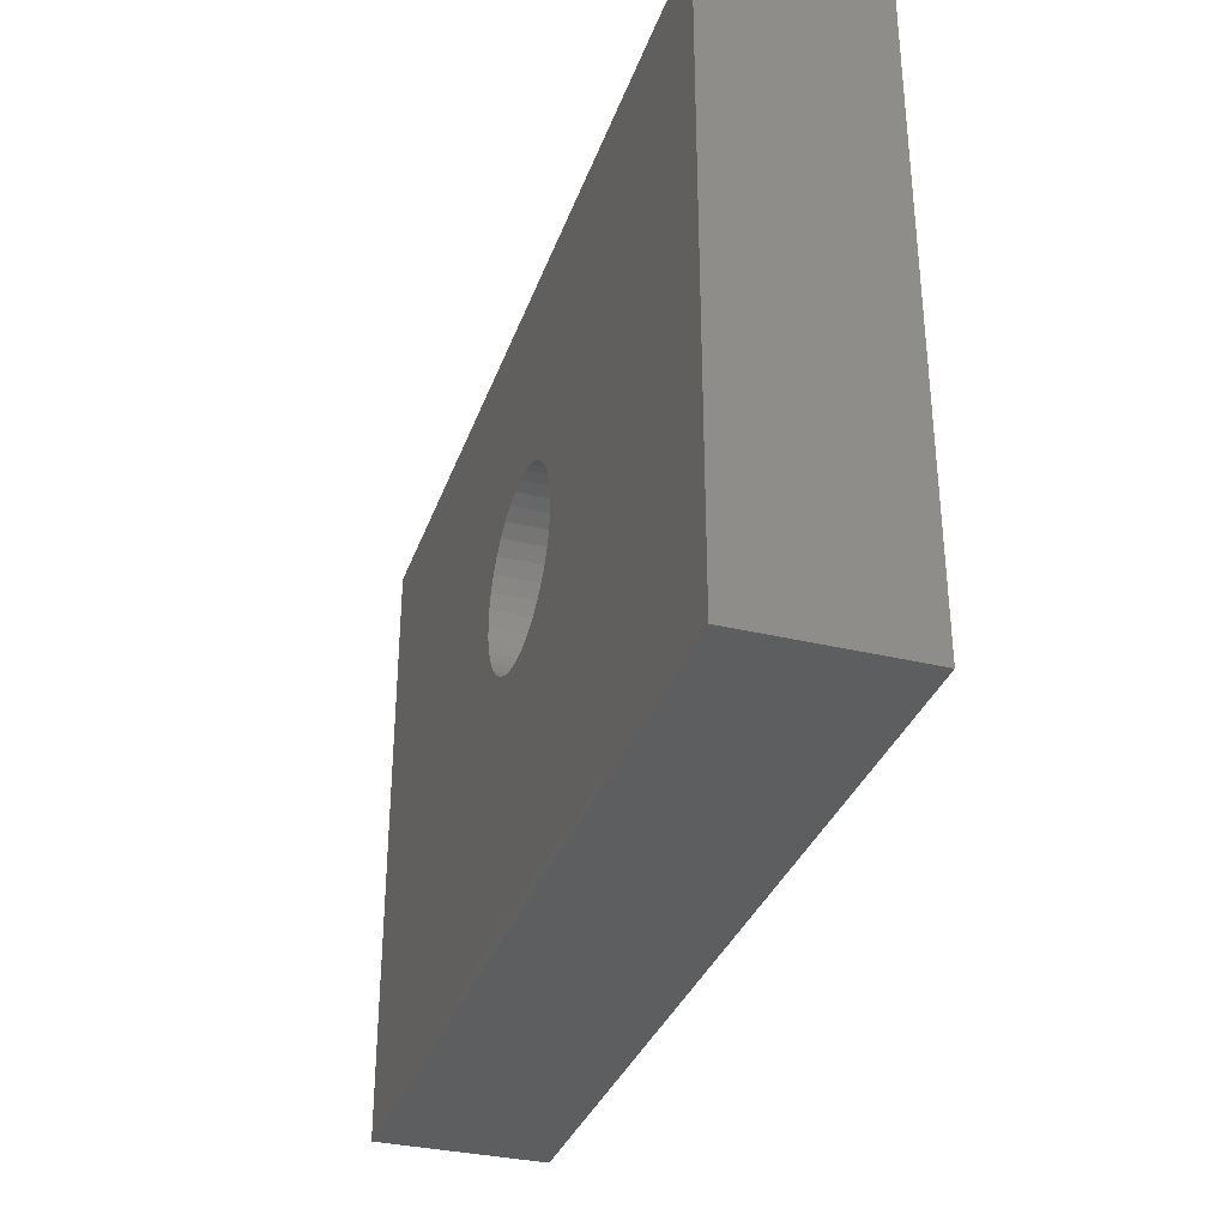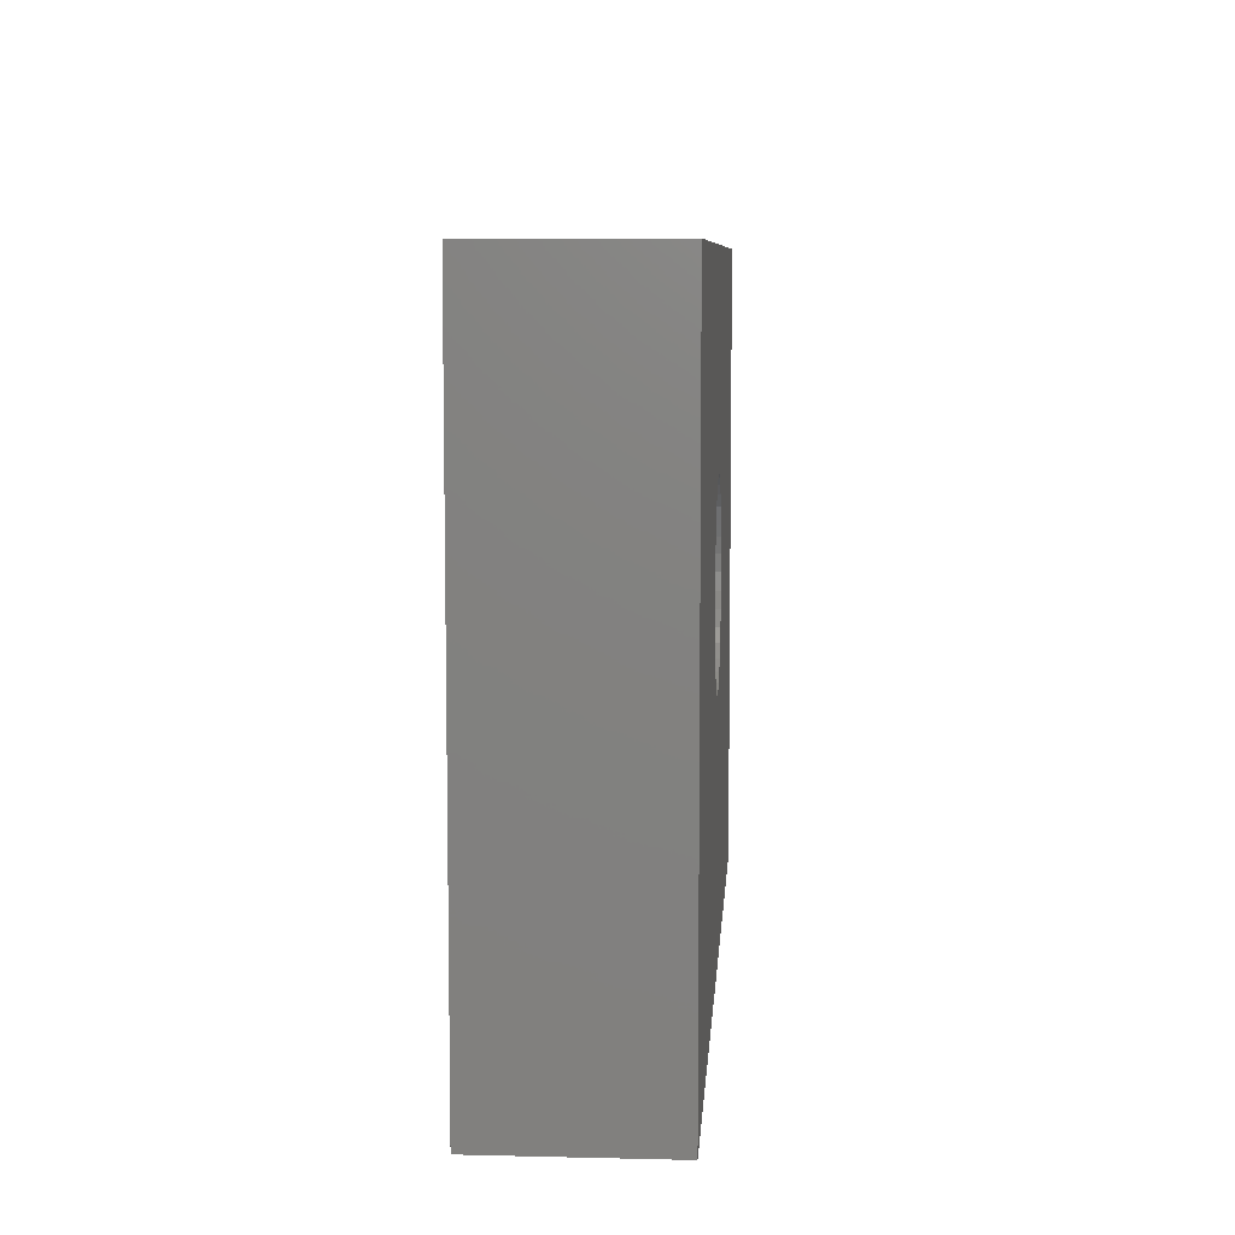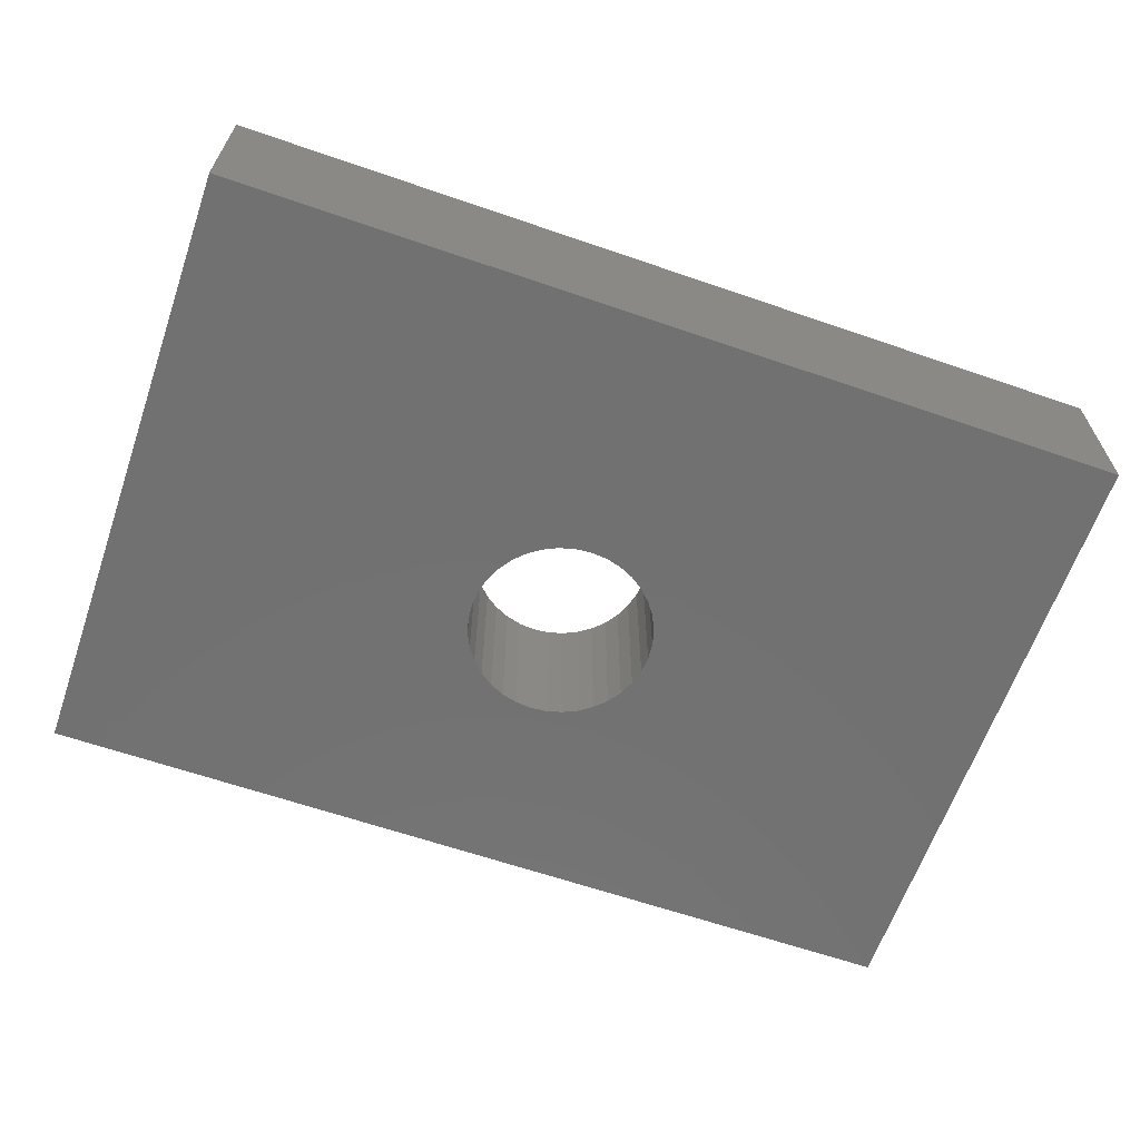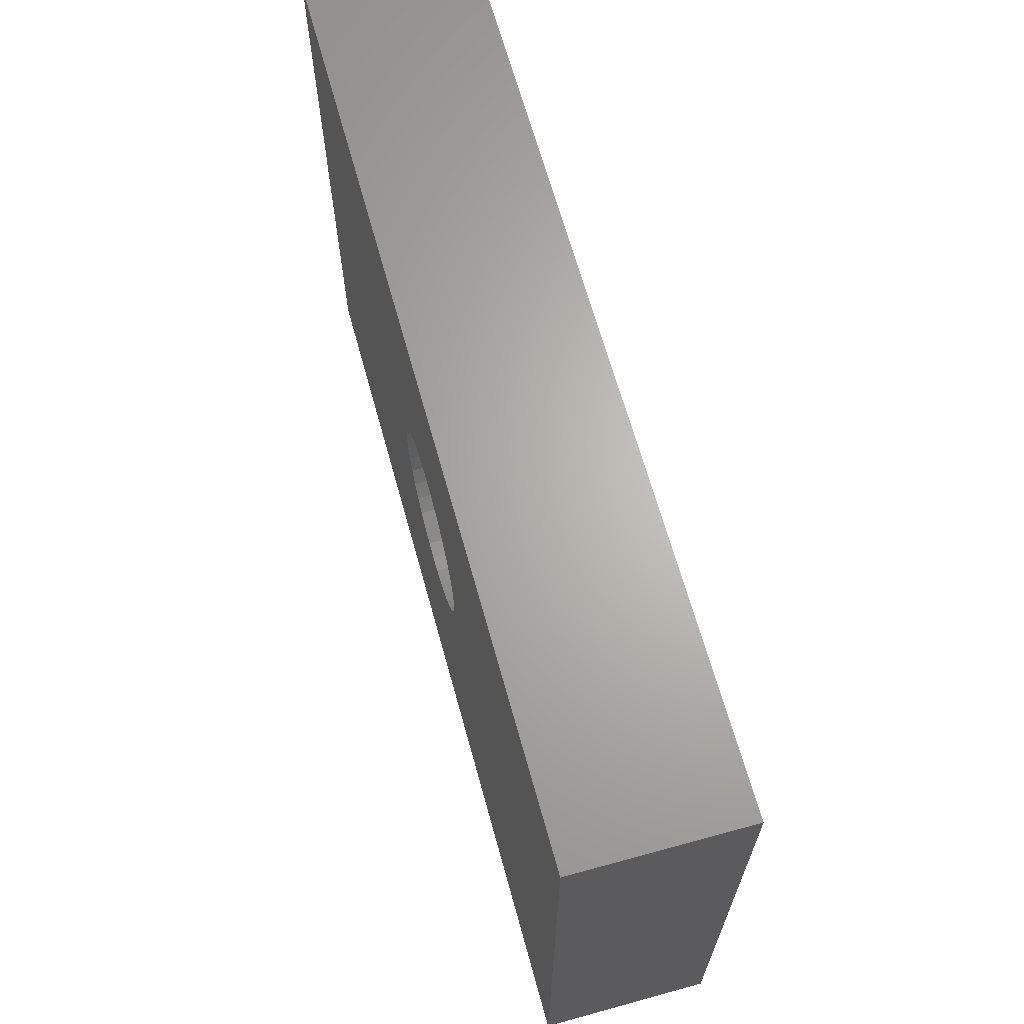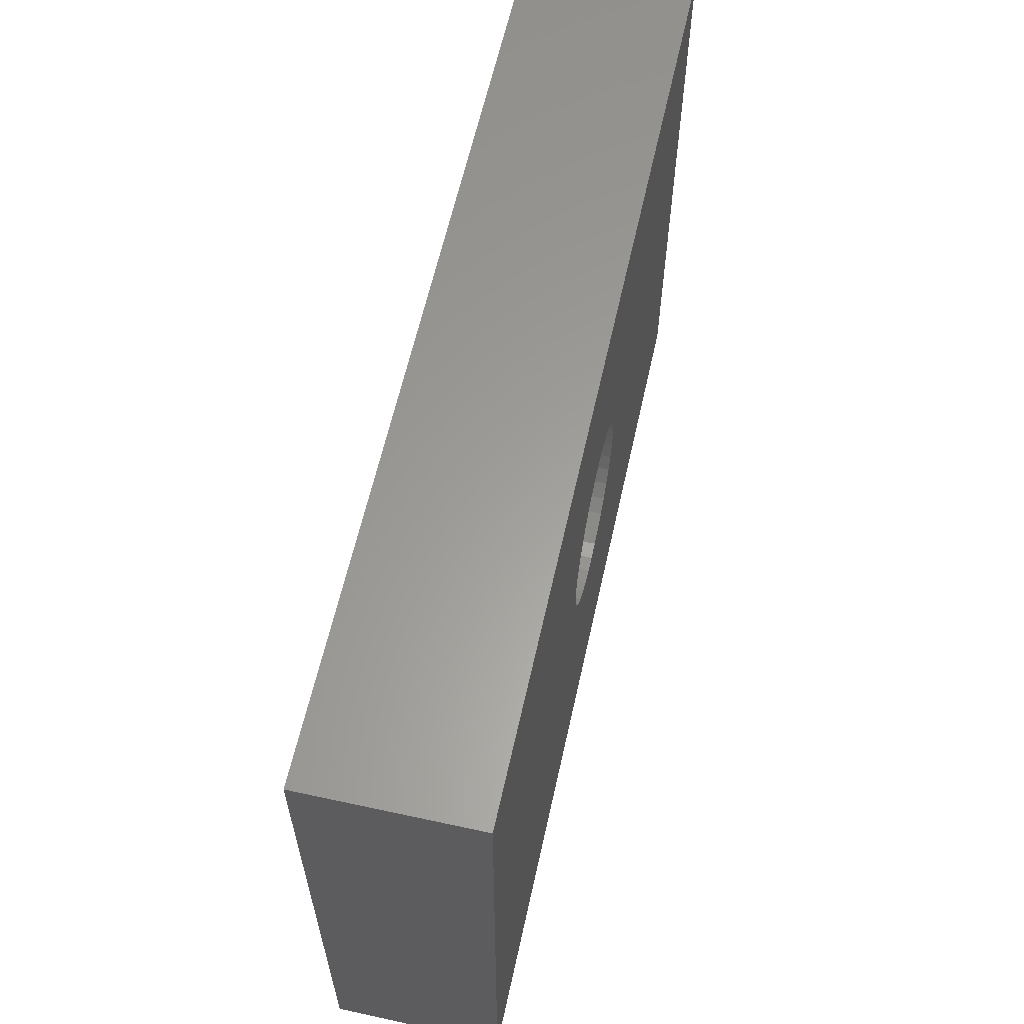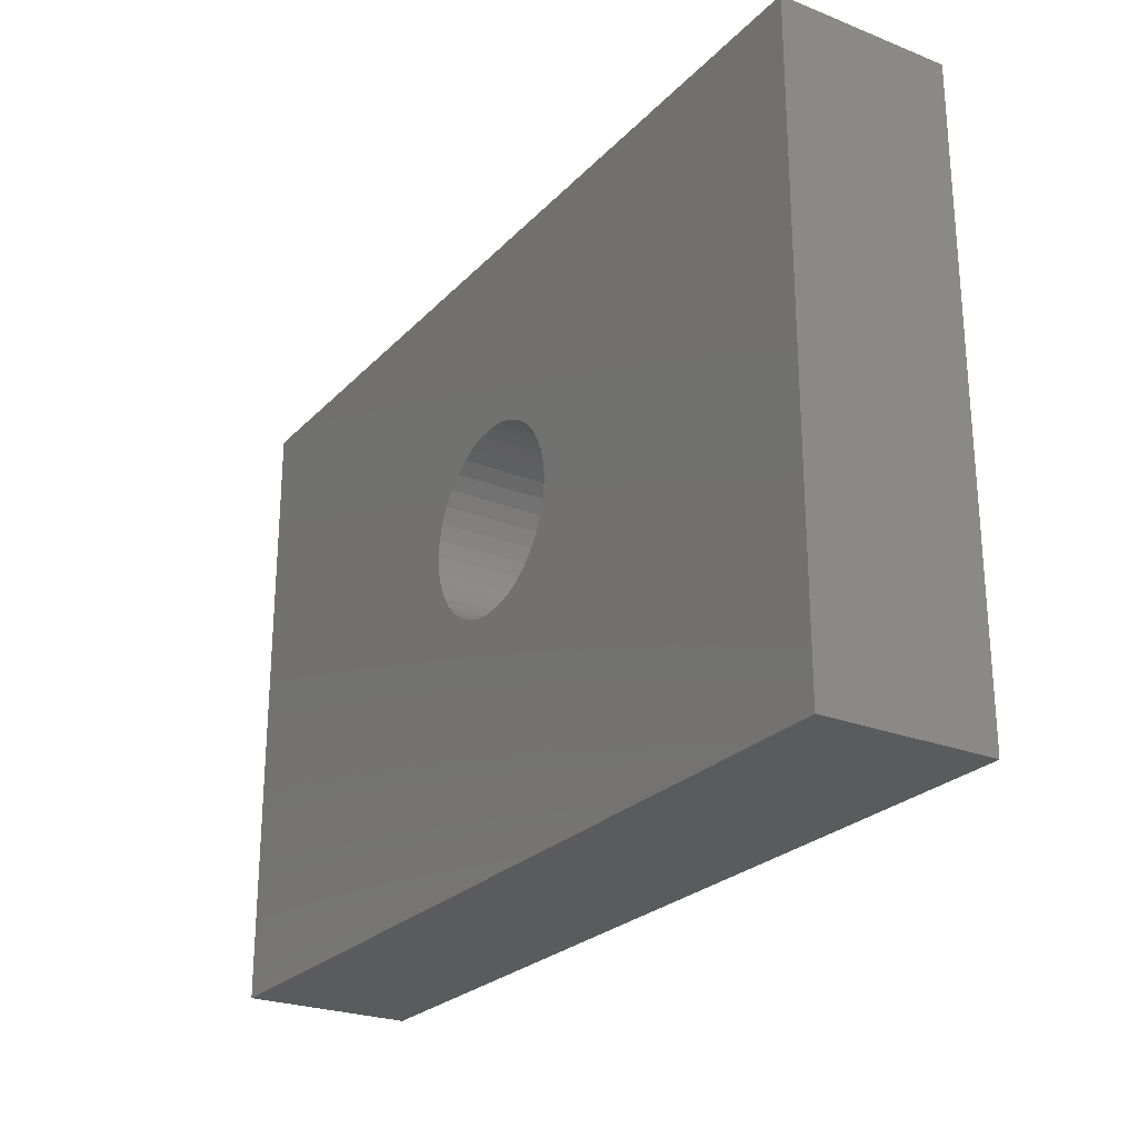
<metadata>
{"format":"stl","ext":"stl","renderer":"f3d","projection":"perspective","resolution":1024,"background":"white","views":[{"elev":-33.6,"azim":-108.1,"up":"+Z"},{"elev":7.8,"azim":-86.2,"up":"+Z"},{"elev":-63.4,"azim":160.8,"up":"+Y"},{"elev":65.7,"azim":74.6,"up":"+Z"},{"elev":61.0,"azim":102.5,"up":"+Z"},{"elev":-25.1,"azim":57.6,"up":"+Z"}]}
</metadata>
<code>
# stl→obj: 30 verts, 160 faces
v 1536 1178 1957
v 1536 1178 1968
v 1536 1181 1957
v 1536 1181 1968
v 1552 1178 1957
v 1552 1181 1957
v 1552 1178 1968
v 1552 1181 1968
v 1542 1178 1963
v 1542 1178 1964
v 1543 1178 1964
v 1544 1178 1965
v 1545 1178 1965
v 1543 1178 1965
v 1545 1178 1963
v 1545 1178 1962
v 1545 1178 1964
v 1544 1178 1962
v 1543 1178 1962
v 1543 1181 1965
v 1543 1181 1964
v 1542 1181 1964
v 1545 1181 1965
v 1545 1181 1964
v 1544 1181 1965
v 1545 1181 1963
v 1542 1181 1963
v 1543 1181 1962
v 1544 1181 1962
v 1545 1181 1962
f 1 2 3
f 3 2 4
f 5 1 6
f 6 1 3
f 7 5 8
f 8 5 6
f 2 7 4
f 4 7 8
f 2 9 10
f 10 10 2
f 2 10 10
f 2 10 11
f 12 13 7
f 7 13 13
f 9 2 9
f 9 2 1
f 9 1 9
f 11 14 2
f 2 14 14
f 2 14 14
f 14 12 2
f 2 12 12
f 2 12 7
f 7 12 12
f 7 12 12
f 15 15 5
f 5 15 16
f 13 17 7
f 7 17 17
f 7 17 17
f 18 1 18
f 18 1 5
f 18 5 18
f 18 5 18
f 17 17 7
f 7 17 15
f 7 15 5
f 5 15 15
f 5 15 15
f 16 16 5
f 5 16 16
f 5 16 18
f 18 19 1
f 1 19 19
f 1 19 19
f 19 19 1
f 1 19 9
f 1 9 9
f 20 21 4
f 4 21 22
f 4 22 22
f 23 8 23
f 23 8 24
f 24 24 8
f 8 24 24
f 8 24 24
f 23 25 8
f 8 25 25
f 8 25 4
f 4 25 25
f 4 25 25
f 25 20 4
f 4 20 20
f 4 20 20
f 26 26 6
f 6 26 26
f 6 26 8
f 8 26 26
f 8 26 24
f 27 3 27
f 27 3 4
f 27 4 22
f 22 4 22
f 27 27 3
f 3 27 27
f 3 27 28
f 28 28 3
f 3 28 28
f 3 28 28
f 28 29 3
f 3 29 29
f 3 29 6
f 29 29 6
f 6 29 29
f 6 29 30
f 30 30 6
f 6 30 30
f 6 30 26
f 22 9 27
f 27 9 9
f 27 9 27
f 27 9 9
f 27 9 27
f 27 9 9
f 27 9 27
f 27 9 19
f 27 19 28
f 28 19 19
f 28 19 28
f 28 19 19
f 28 19 28
f 28 19 19
f 28 19 28
f 28 19 18
f 28 18 29
f 29 18 18
f 29 18 29
f 29 18 18
f 29 18 29
f 29 18 18
f 29 18 29
f 29 18 16
f 29 16 30
f 30 16 16
f 30 16 30
f 30 16 16
f 30 16 30
f 30 16 15
f 30 15 26
f 26 15 15
f 26 15 26
f 26 15 15
f 26 15 26
f 26 15 15
f 26 15 26
f 26 15 17
f 26 17 24
f 24 17 17
f 24 17 24
f 24 17 17
f 24 17 24
f 24 17 17
f 24 17 24
f 24 17 13
f 24 13 23
f 23 13 13
f 23 13 23
f 23 13 12
f 23 12 25
f 25 12 12
f 25 12 25
f 25 12 12
f 25 12 25
f 25 12 12
f 25 12 25
f 25 12 14
f 25 14 20
f 20 14 14
f 20 14 20
f 20 14 14
f 20 14 20
f 20 14 11
f 20 11 21
f 21 11 10
f 21 10 22
f 22 10 10
f 22 10 22
f 22 10 10
f 22 10 22
f 22 10 9

</code>
